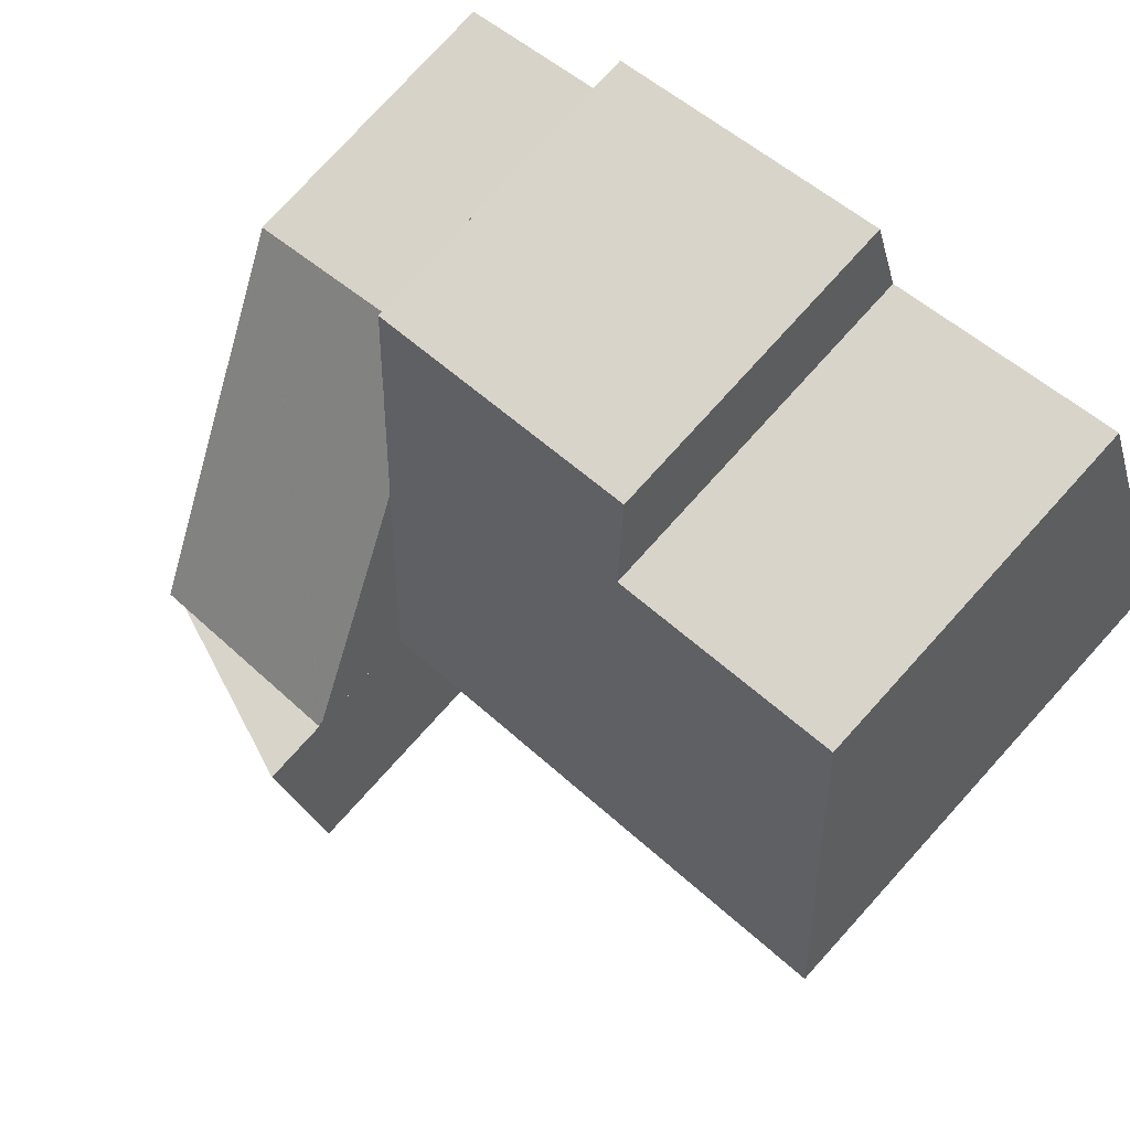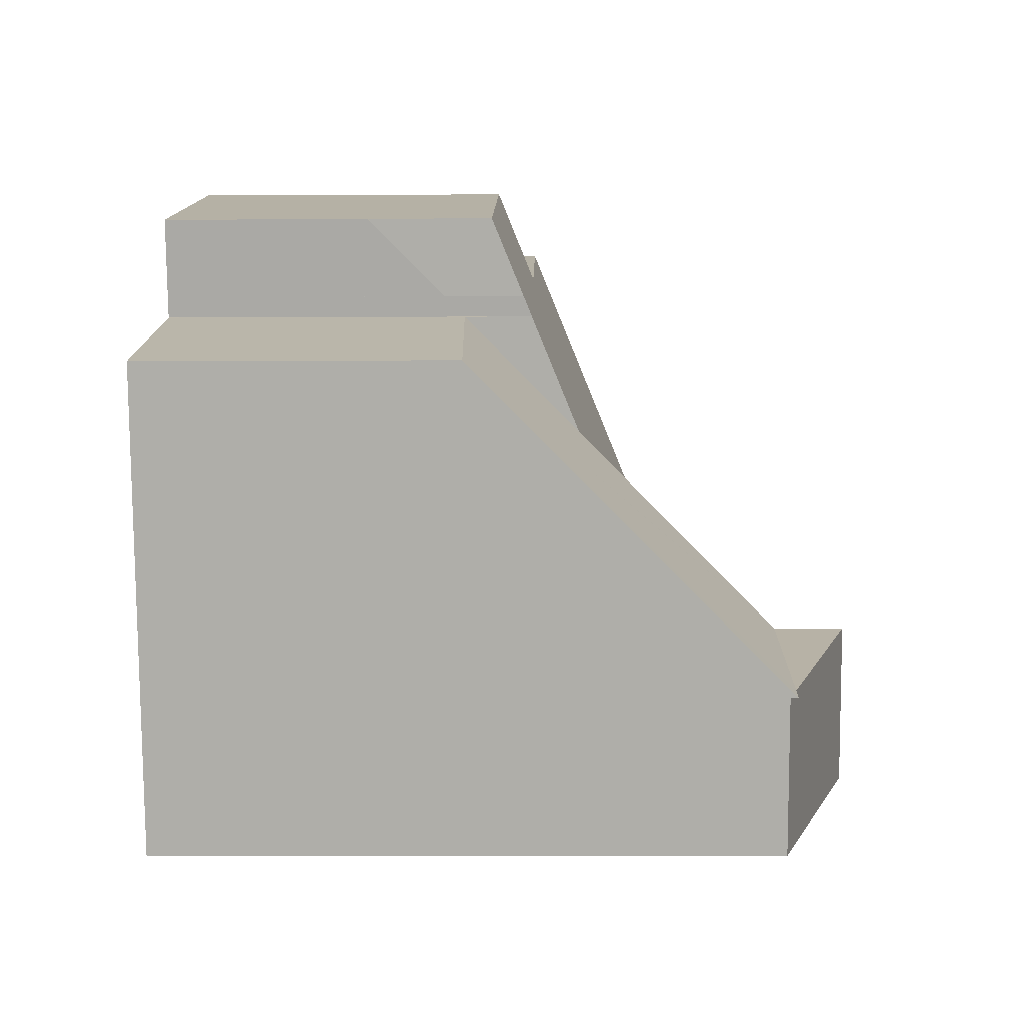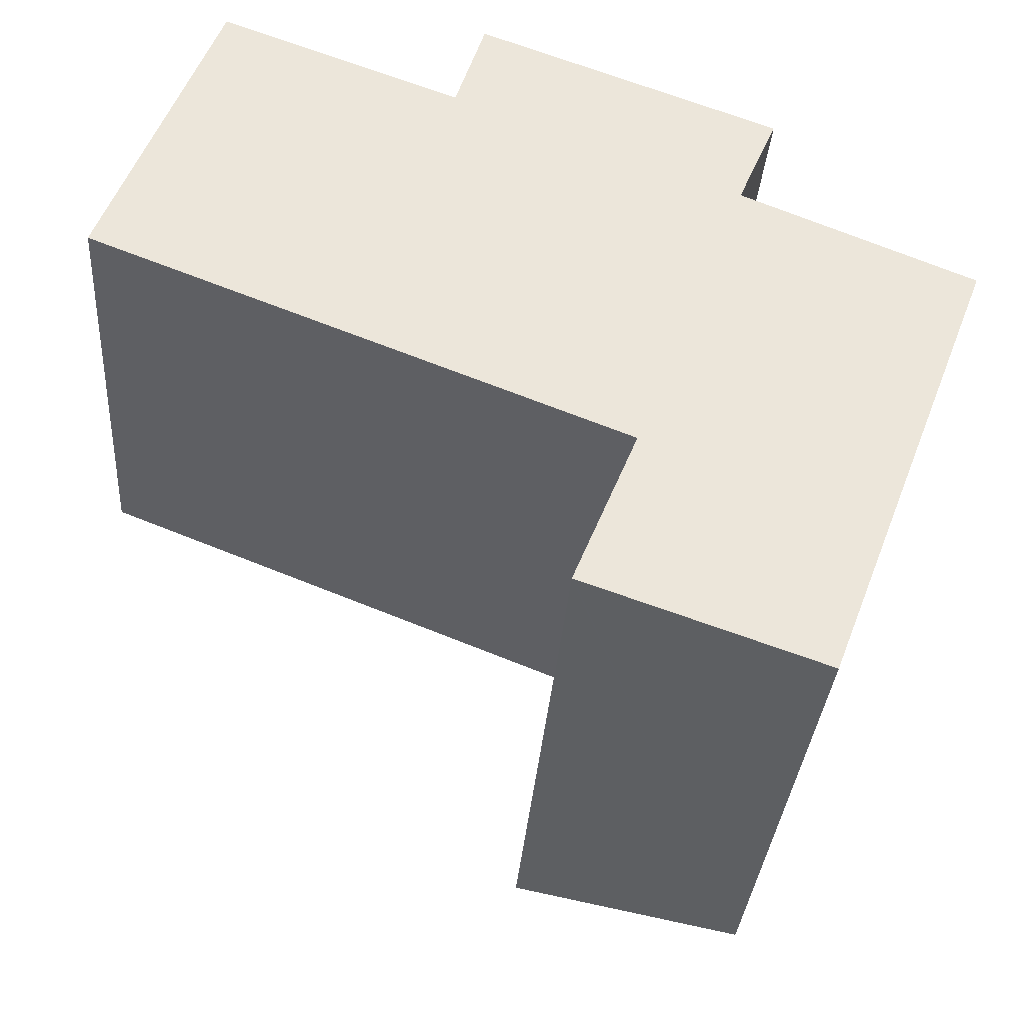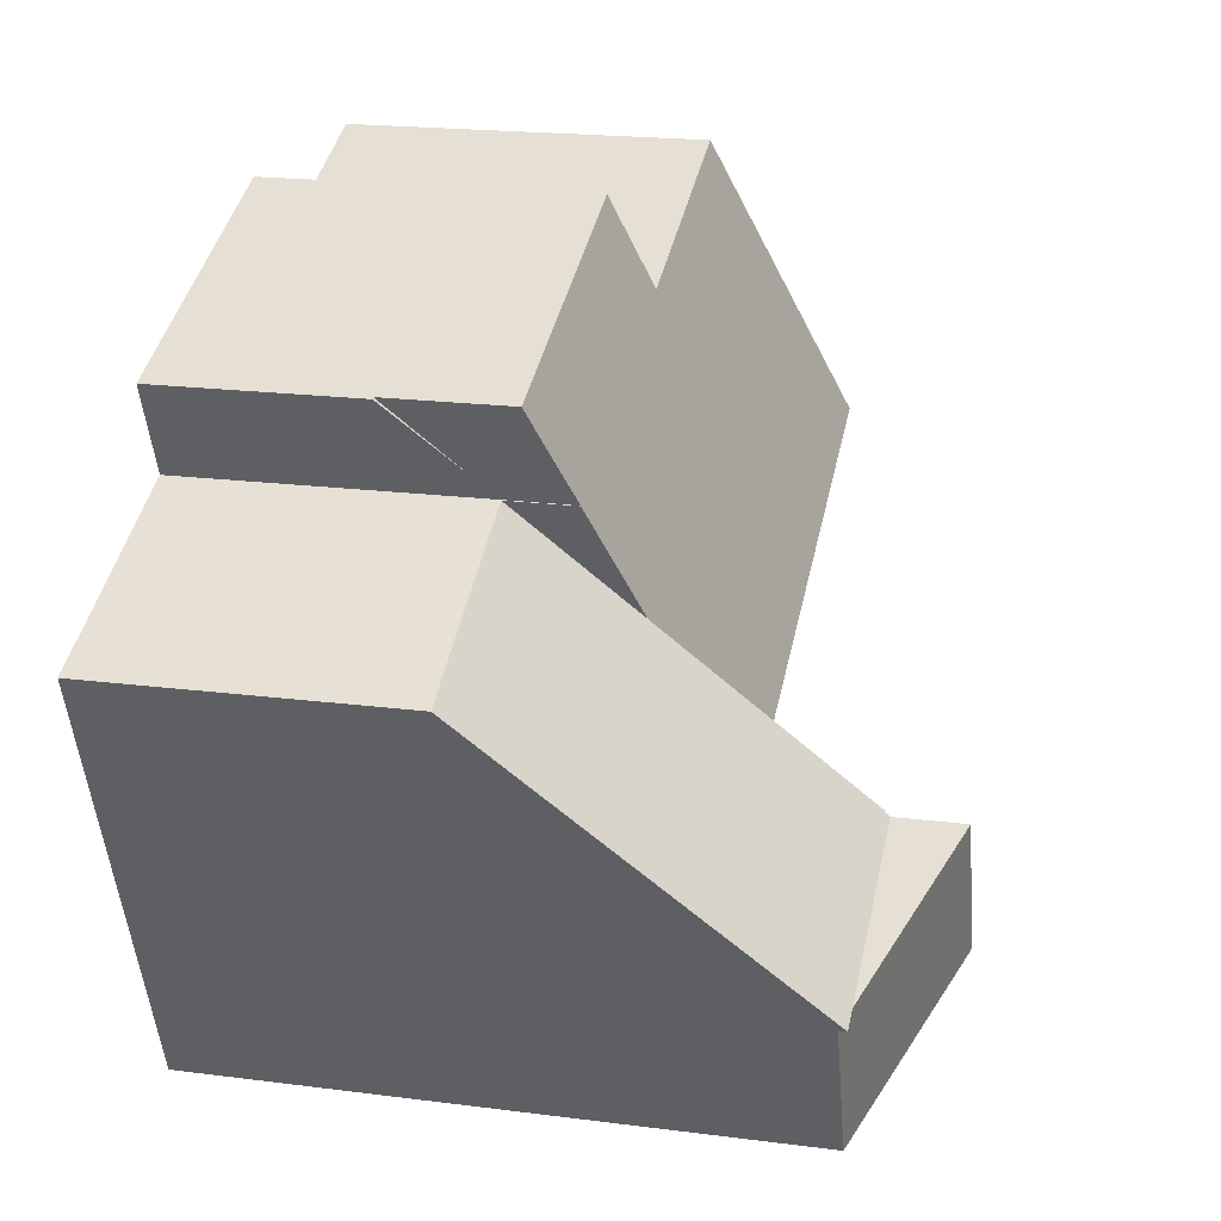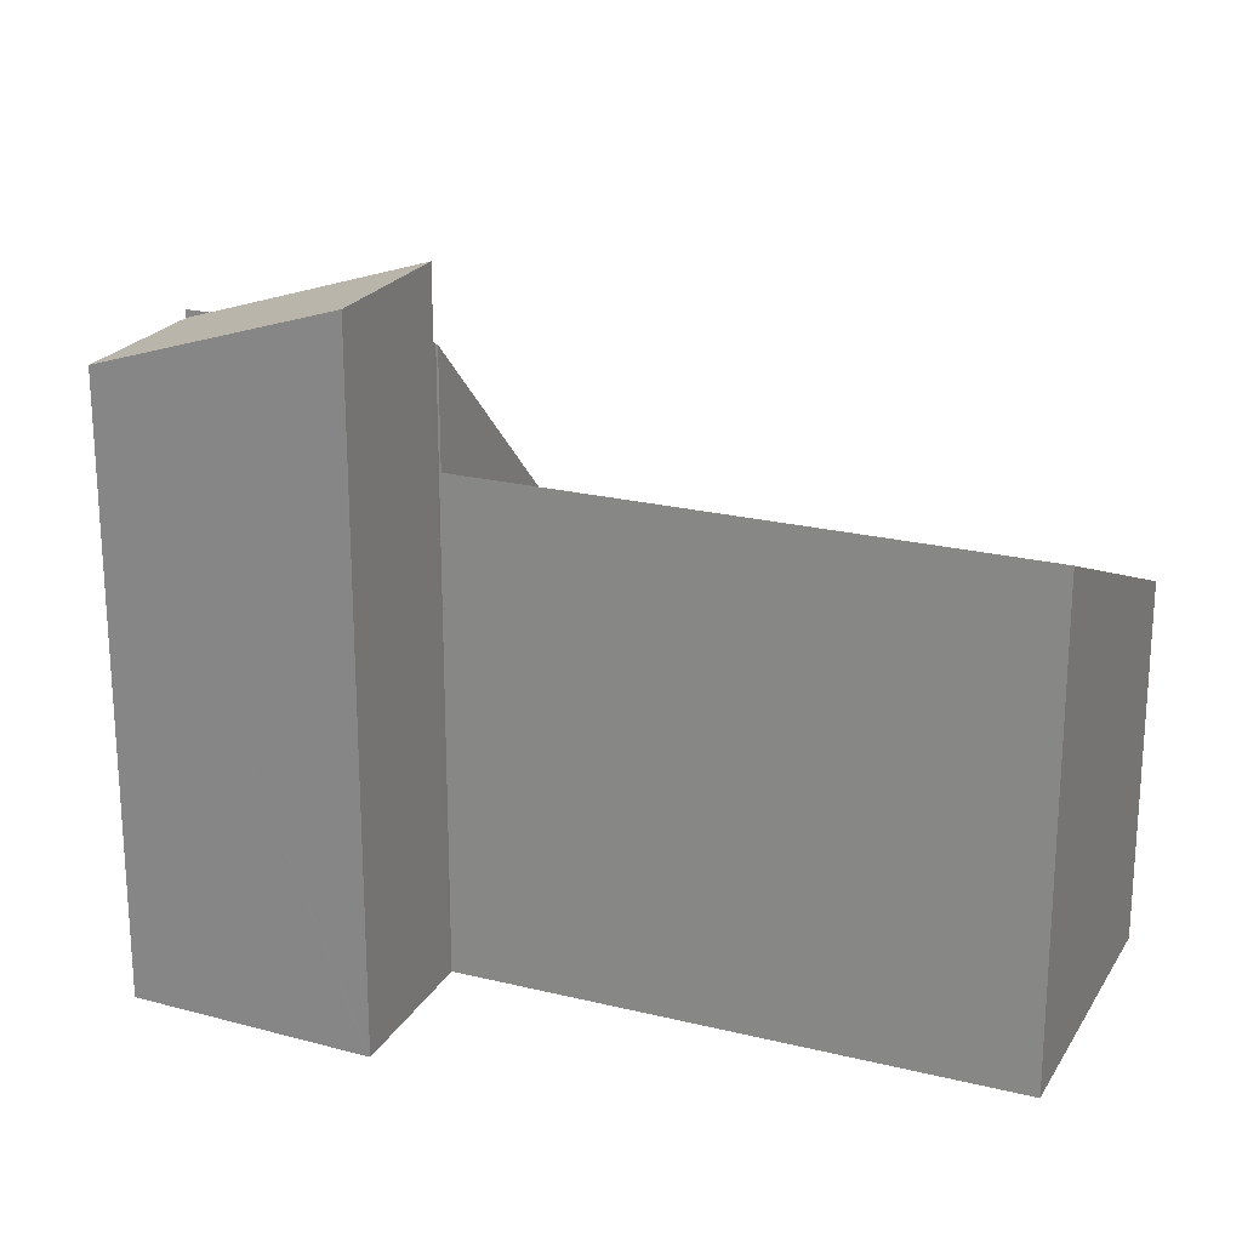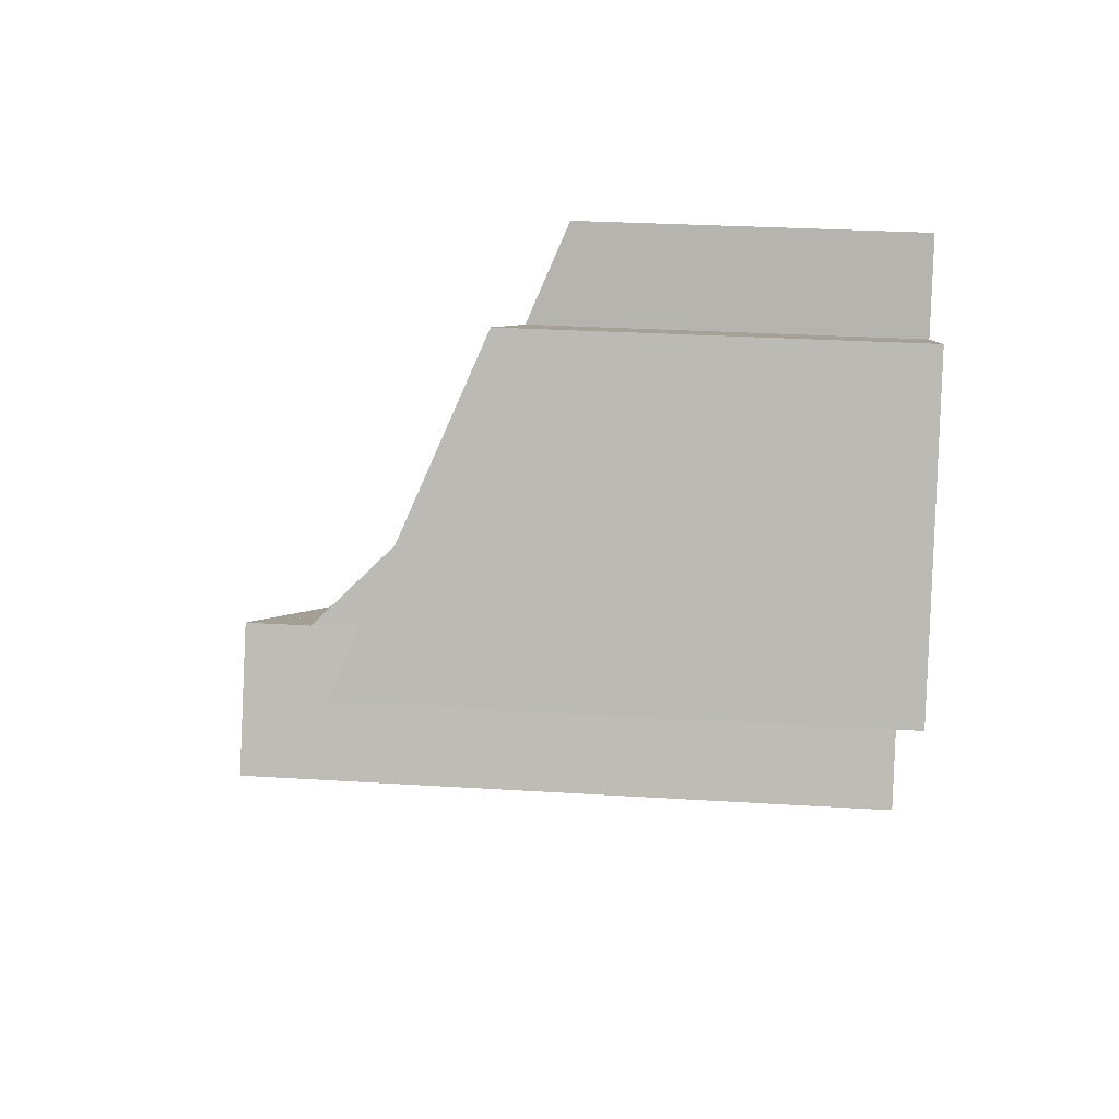
<metadata>
{"format":"obj","ext":"obj","renderer":"f3d","projection":"perspective","resolution":1024,"background":"white","views":[{"elev":78.4,"azim":-137.7,"up":"+Z"},{"elev":-8.7,"azim":90.8,"up":"+Z"},{"elev":-32.5,"azim":-4.1,"up":"+Z"},{"elev":20.4,"azim":103.1,"up":"+Z"},{"elev":22.2,"azim":-135.3,"up":"+Y"},{"elev":26.4,"azim":-84.2,"up":"+Z"}]}
</metadata>
<code>
v  13.9 12.06 -8.861
v  14.54 12.22 -5.807
v  15.01 12.06 -5.986
v  10.45 13.62 -4.218
v  9.248 13.63 -7.225
v  9.737 13.63 -5.957
v  9.221 13.64 -7.215
v  9.221 4.418e-16 -7.215
v  10.45 2.583e-16 -4.218
v  9.737 3.648e-16 -5.957
v  15.01 3.665e-16 -5.986
v  14.54 3.556e-16 -5.807
v  13.9 5.426e-16 -8.861
v  9.248 4.424e-16 -7.225
v  12.88 5.534 2.198
v  13.44 4.027 3.641
v  13.49 4.026 3.621
v  12.88 -1.346e-16 2.198
v  13.49 -2.217e-16 3.621
v  13.44 -2.229e-16 3.641
v  8.292 6.51 5.576
v  7.004 7.275 4.038
v  7.59 6.513 5.84
v  0 9.81 6.007e-16
v  2.277 7.295 5.816
v  10.45 9.836 -4.121
v  13.18 6.488 3.739
v  12.72 7.274 1.822
v  13.44 6.487 3.641
v  12.88 7.11 2.198
v  11.89 8.218 -0.371
v  12.73 7.274 1.816
v  7.59 -3.576e-16 5.84
v  8.292 -3.414e-16 5.576
v  13.18 -2.289e-16 3.739
v  2.277 -3.561e-16 5.816
v  7.004 -2.473e-16 4.038
v  12.72 -1.116e-16 1.822
v  10.45 2.523e-16 -4.121
v  12.73 -1.112e-16 1.816
v  11.89 2.272e-17 -0.371
v  0 0 0
v  17.29 6.046 -0.074
v  15.01 12.22 -5.986
v  10.45 12.22 -4.218
v  10.48 12.14 -4.136
v  10.45 12.13 -4.121
v  12.73 5.933 1.816
v  17.29 4.531e-18 -0.074
v  10.48 2.533e-16 -4.136
g defaultobject
f 1 2 3
f 2 1 4
f 4 1 5
f 4 5 6
f 6 5 7
f 8 6 7
f 6 8 4
f 4 8 9
f 9 8 10
f 9 2 4
f 2 9 3
f 3 9 11
f 11 9 12
f 11 1 3
f 1 11 13
f 5 8 7
f 8 5 1
f 8 1 14
f 14 1 13
f 10 12 9
f 12 10 11
f 11 10 13
f 13 10 8
f 13 8 14
f 15 16 17
f 17 18 15
f 18 17 19
f 18 16 15
f 16 18 20
f 20 17 16
f 17 20 19
f 18 19 20
f 21 22 23
f 22 24 25
f 24 22 26
f 26 22 21
f 26 21 27
f 26 27 28
f 28 27 29
f 28 29 30
f 26 28 31
f 31 28 32
f 33 21 23
f 21 33 27
f 27 33 29
f 29 33 20
f 20 33 34
f 20 34 35
f 36 22 25
f 22 36 37
f 29 18 30
f 18 29 20
f 38 30 18
f 31 39 26
f 39 31 32
f 39 32 40
f 39 40 41
f 38 28 30
f 38 32 28
f 32 38 40
f 39 24 26
f 24 39 42
f 42 25 24
f 25 42 36
f 37 23 22
f 23 37 33
f 35 18 20
f 18 35 34
f 18 34 38
f 38 34 41
f 41 34 39
f 39 34 37
f 39 37 42
f 37 34 33
f 42 37 36
f 41 40 38
f 2 43 44
f 43 2 45
f 43 45 46
f 43 46 47
f 43 47 31
f 43 31 48
f 39 31 47
f 31 39 48
f 48 39 40
f 40 39 41
f 48 49 43
f 49 48 40
f 43 11 44
f 11 43 49
f 11 2 44
f 2 11 45
f 45 11 9
f 9 11 12
f 50 47 46
f 47 50 39
f 9 46 45
f 46 9 50
f 41 49 40
f 49 41 11
f 11 41 50
f 50 41 39
f 11 50 9
f 11 9 12

</code>
